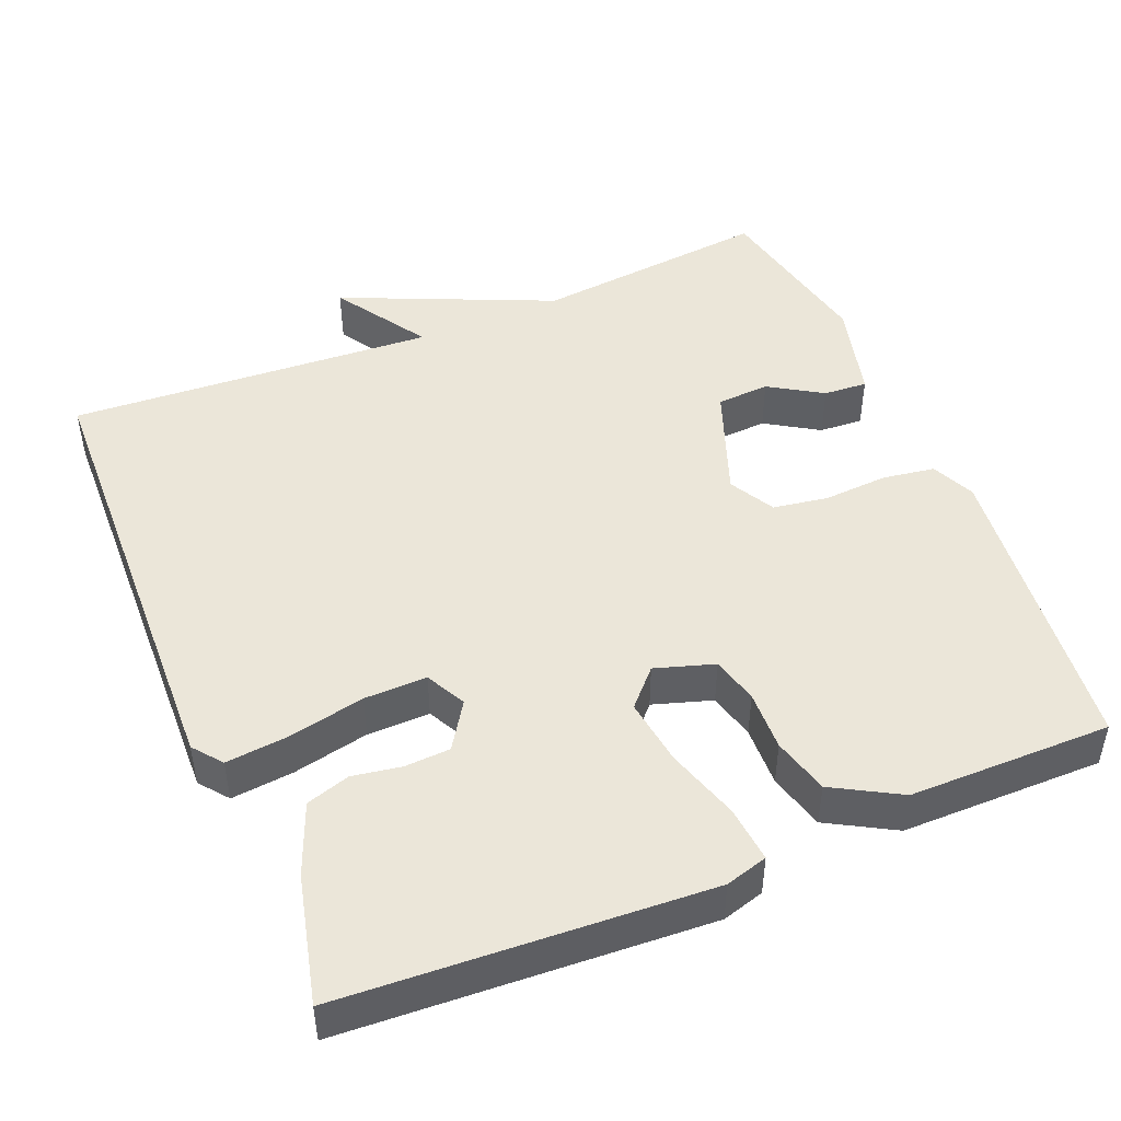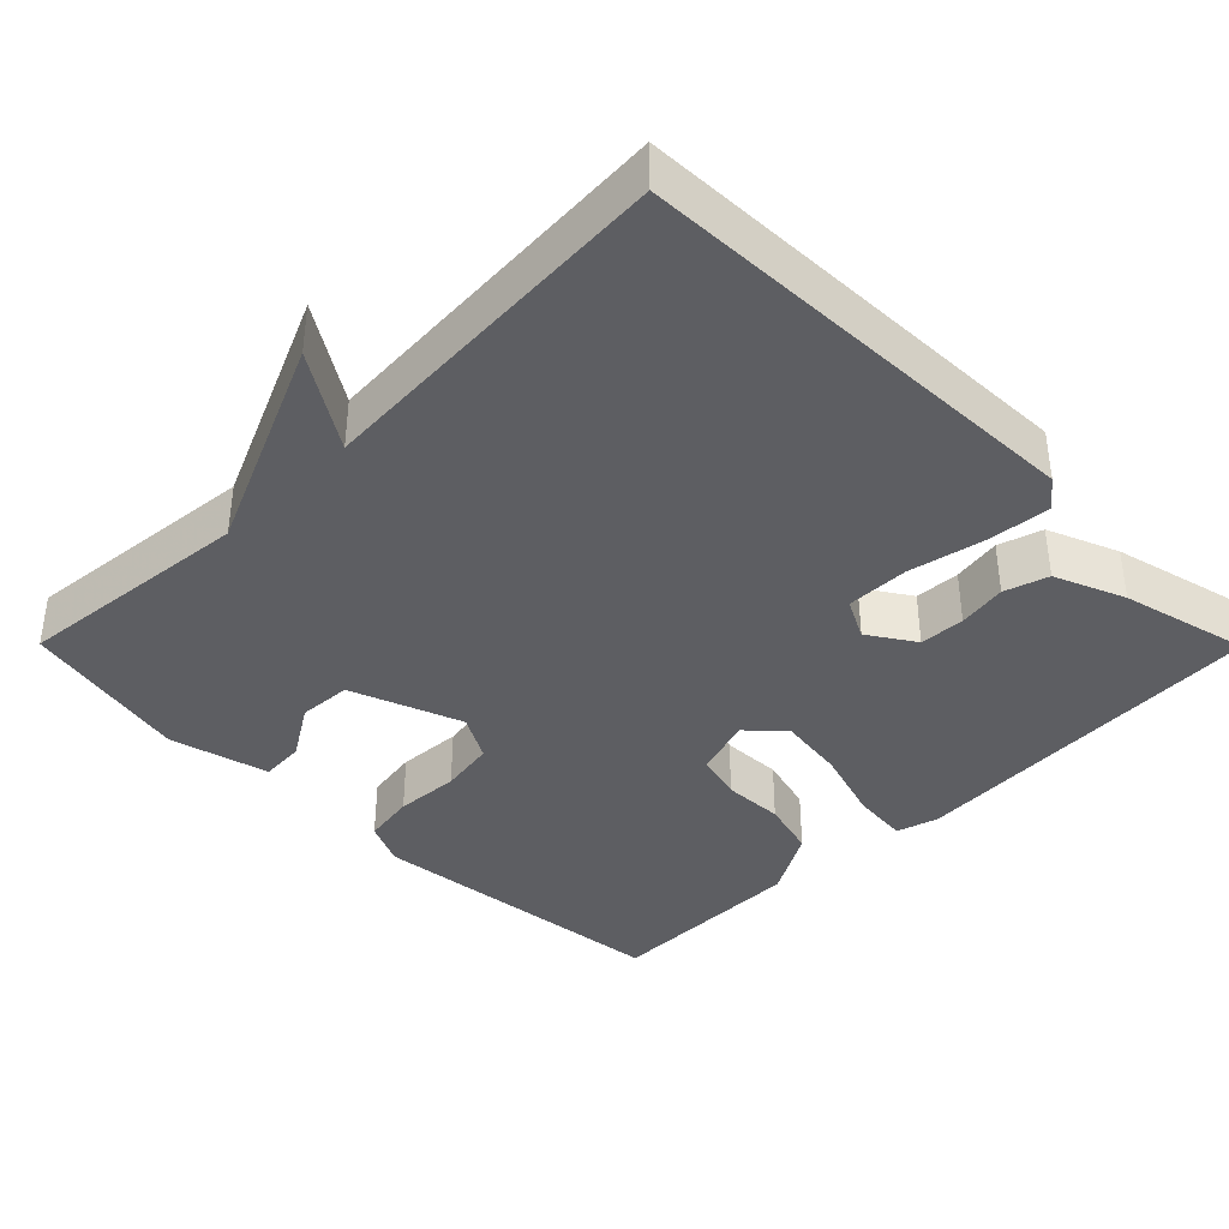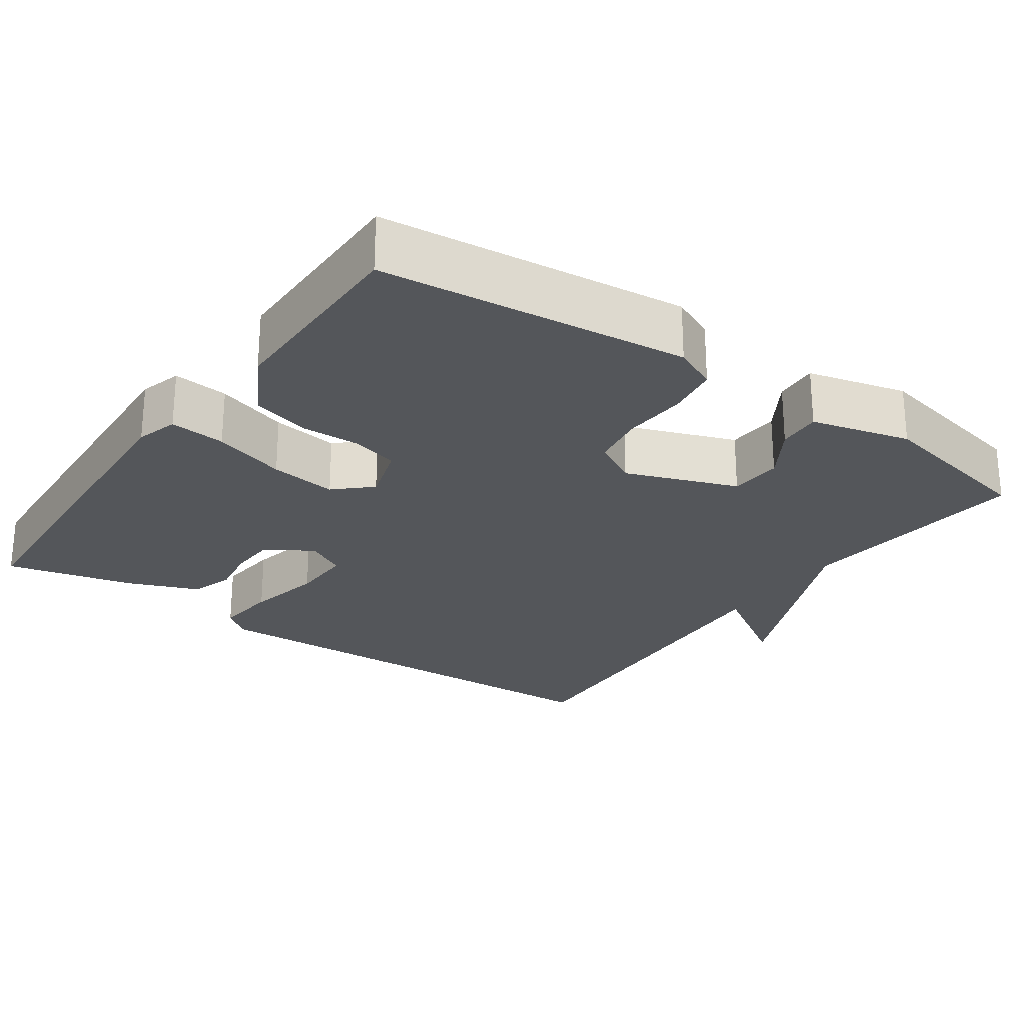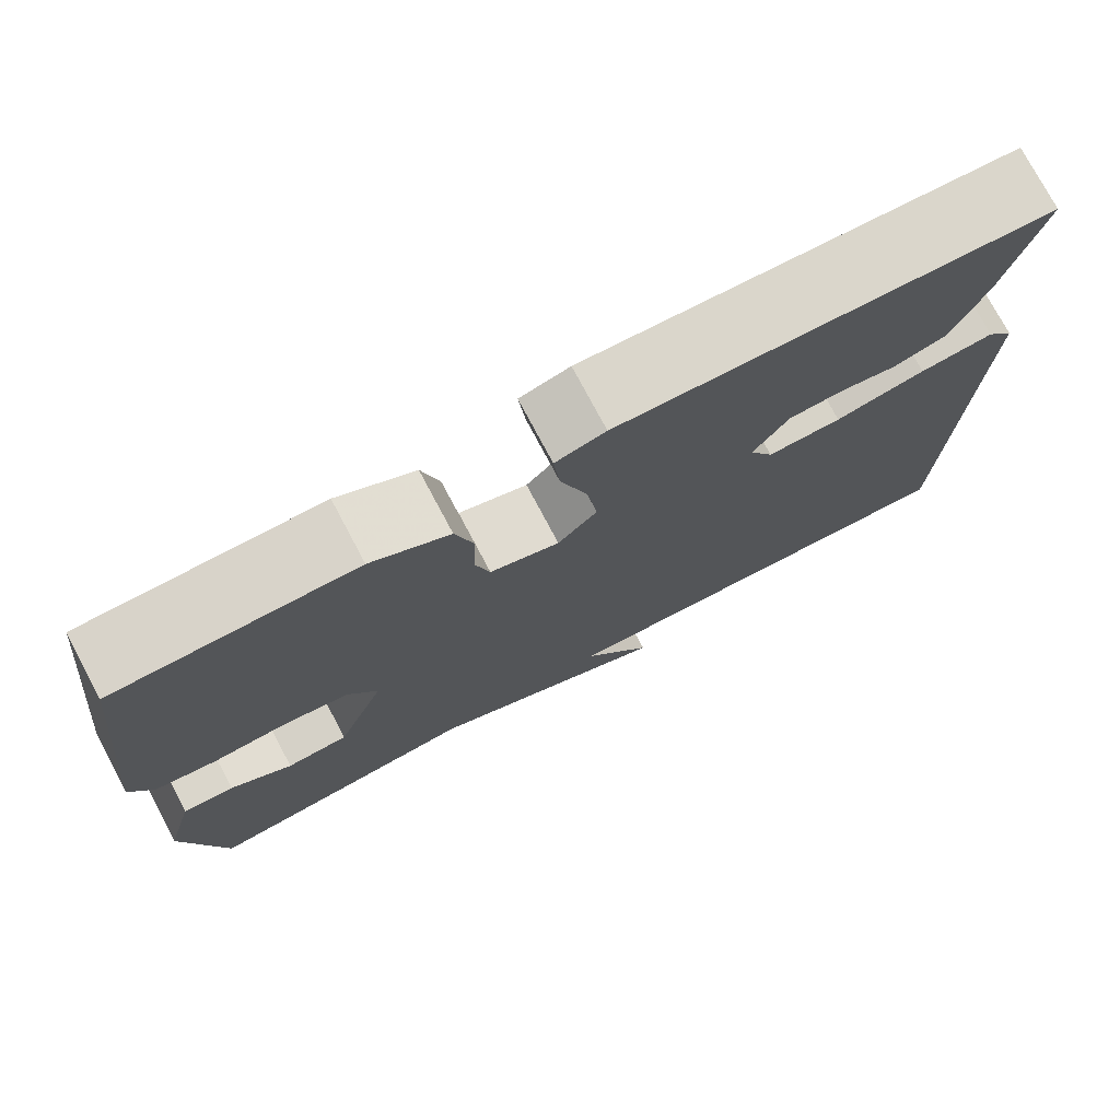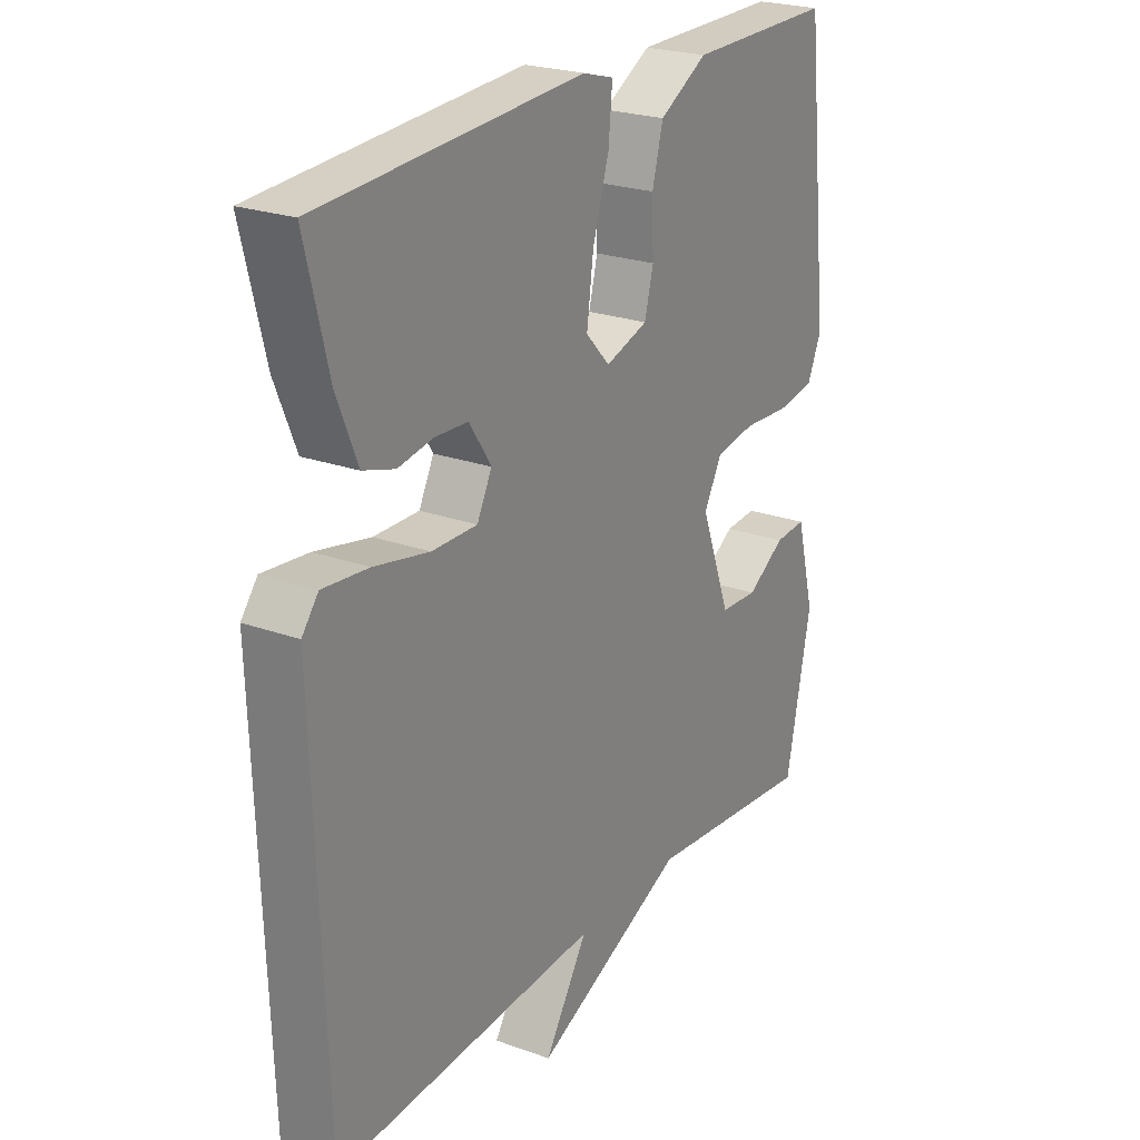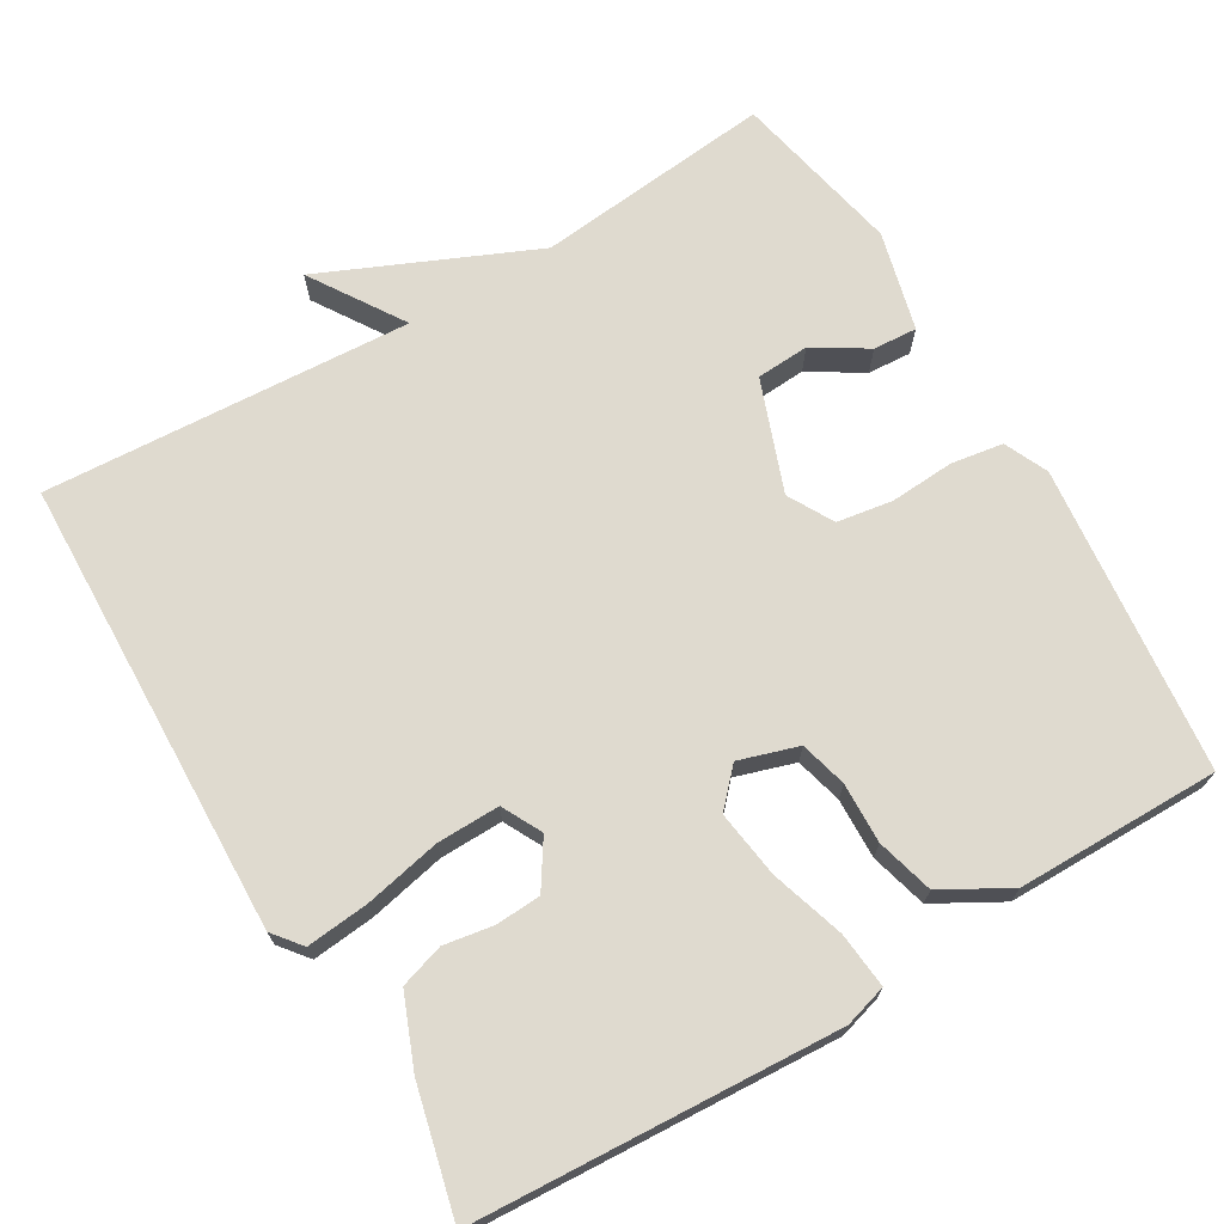
<metadata>
{"format":"obj","ext":"obj","renderer":"f3d","projection":"perspective","resolution":1024,"background":"white","views":[{"elev":47.3,"azim":-22.7,"up":"+Y"},{"elev":-38.8,"azim":-135.2,"up":"+Y"},{"elev":-25.2,"azim":54.7,"up":"+Y"},{"elev":76.2,"azim":152.0,"up":"+Z"},{"elev":23.6,"azim":-58.8,"up":"+Z"},{"elev":70.6,"azim":-30.9,"up":"+Y"}]}
</metadata>
<code>
v -0.5 0.07 -0.5
v -0.521 0.07 0.106
v -0.491 0.07 0.144
v -0.408 0.07 0.136
v -0.307 0.07 0.115
v -0.224 0.07 0.114
v -0.197 0.07 0.167
v -0.237 0.07 0.228
v -0.297 0.07 0.231
v -0.362 0.07 0.22
v -0.42 0.07 0.238
v -0.458 0.07 0.331
v -0.5 0.07 0.5
v -0.018 0.07 0.529
v 0.038 0.07 0.513
v 0.031 0.07 0.439
v 0.001 0.07 0.342
v -0.011 0.07 0.253
v 0.033 0.07 0.206
v 0.111 0.07 0.231
v 0.127 0.07 0.293
v 0.124 0.07 0.373
v 0.144 0.07 0.448
v 0.232 0.07 0.498
v 0.5 0.07 0.5
v 0.545 0.07 0.094
v 0.519 0.07 0.036
v 0.45 0.07 0.025
v 0.365 0.07 0.03
v 0.292 0.07 0.018
v 0.259 0.07 -0.042
v 0.314 0.07 -0.189
v 0.384 0.07 -0.193
v 0.454 0.07 -0.149
v 0.512 0.07 -0.145
v 0.546 0.07 -0.276
v 0.5 0.07 -0.5
v 0.186 0.07 -0.469
v -0.093 0.07 -0.593
v -0.014 0.07 -0.469
v -0.5 0 -0.5
v -0.521 0 0.106
v -0.491 0 0.144
v -0.408 0 0.136
v -0.307 0 0.115
v -0.224 0 0.114
v -0.197 0 0.167
v -0.237 0 0.228
v -0.297 0 0.231
v -0.362 0 0.22
v -0.42 0 0.238
v -0.458 0 0.331
v -0.5 0 0.5
v -0.018 0 0.529
v 0.038 0 0.513
v 0.031 0 0.439
v 0.001 0 0.342
v -0.011 0 0.253
v 0.033 0 0.206
v 0.111 0 0.231
v 0.127 0 0.293
v 0.124 0 0.373
v 0.144 0 0.448
v 0.232 0 0.498
v 0.5 0 0.5
v 0.545 0 0.094
v 0.519 0 0.036
v 0.45 0 0.025
v 0.365 0 0.03
v 0.292 0 0.018
v 0.259 0 -0.042
v 0.314 0 -0.189
v 0.384 0 -0.193
v 0.454 0 -0.149
v 0.512 0 -0.145
v 0.546 0 -0.276
v 0.5 0 -0.5
v 0.186 0 -0.469
v -0.093 0 -0.593
v -0.014 0 -0.469
f 38 39 40
f 36 37 38
f 35 36 38
f 34 35 38
f 33 34 38
f 32 33 38 40
f 3 4 5
f 2 3 5
f 1 2 5
f 40 1 5
f 32 40 5
f 31 32 5
f 27 28 29
f 26 27 29
f 25 26 29
f 24 25 29
f 23 24 29
f 22 23 29
f 21 22 29
f 20 21 29 30
f 19 20 30 31
f 15 16 17
f 14 15 17
f 13 14 17
f 12 13 17
f 11 12 17
f 10 11 17
f 9 10 17
f 8 9 17 18
f 18 19 31
f 8 18 31
f 7 8 31
f 31 5 6
f 6 7 31
f 80 79 78
f 78 77 76
f 78 76 75
f 78 75 74
f 78 74 73
f 80 78 73 72
f 45 44 43
f 45 43 42
f 45 42 41
f 45 41 80
f 45 80 72
f 45 72 71
f 69 68 67
f 69 67 66
f 69 66 65
f 69 65 64
f 69 64 63
f 69 63 62
f 69 62 61
f 70 69 61 60
f 71 70 60 59
f 57 56 55
f 57 55 54
f 57 54 53
f 57 53 52
f 57 52 51
f 57 51 50
f 57 50 49
f 58 57 49 48
f 71 59 58
f 71 58 48
f 71 48 47
f 46 45 71
f 71 47 46
f 1 41 42 2
f 2 42 43 3
f 3 43 44 4
f 4 44 45 5
f 5 45 46 6
f 6 46 47 7
f 7 47 48 8
f 8 48 49 9
f 9 49 50 10
f 10 50 51 11
f 11 51 52 12
f 12 52 53 13
f 13 53 54 14
f 14 54 55 15
f 15 55 56 16
f 16 56 57 17
f 17 57 58 18
f 18 58 59 19
f 19 59 60 20
f 20 60 61 21
f 21 61 62 22
f 22 62 63 23
f 23 63 64 24
f 24 64 65 25
f 25 65 66 26
f 26 66 67 27
f 27 67 68 28
f 28 68 69 29
f 29 69 70 30
f 30 70 71 31
f 31 71 72 32
f 32 72 73 33
f 33 73 74 34
f 34 74 75 35
f 35 75 76 36
f 36 76 77 37
f 37 77 78 38
f 38 78 79 39
f 39 79 80 40
f 40 80 41 1

</code>
